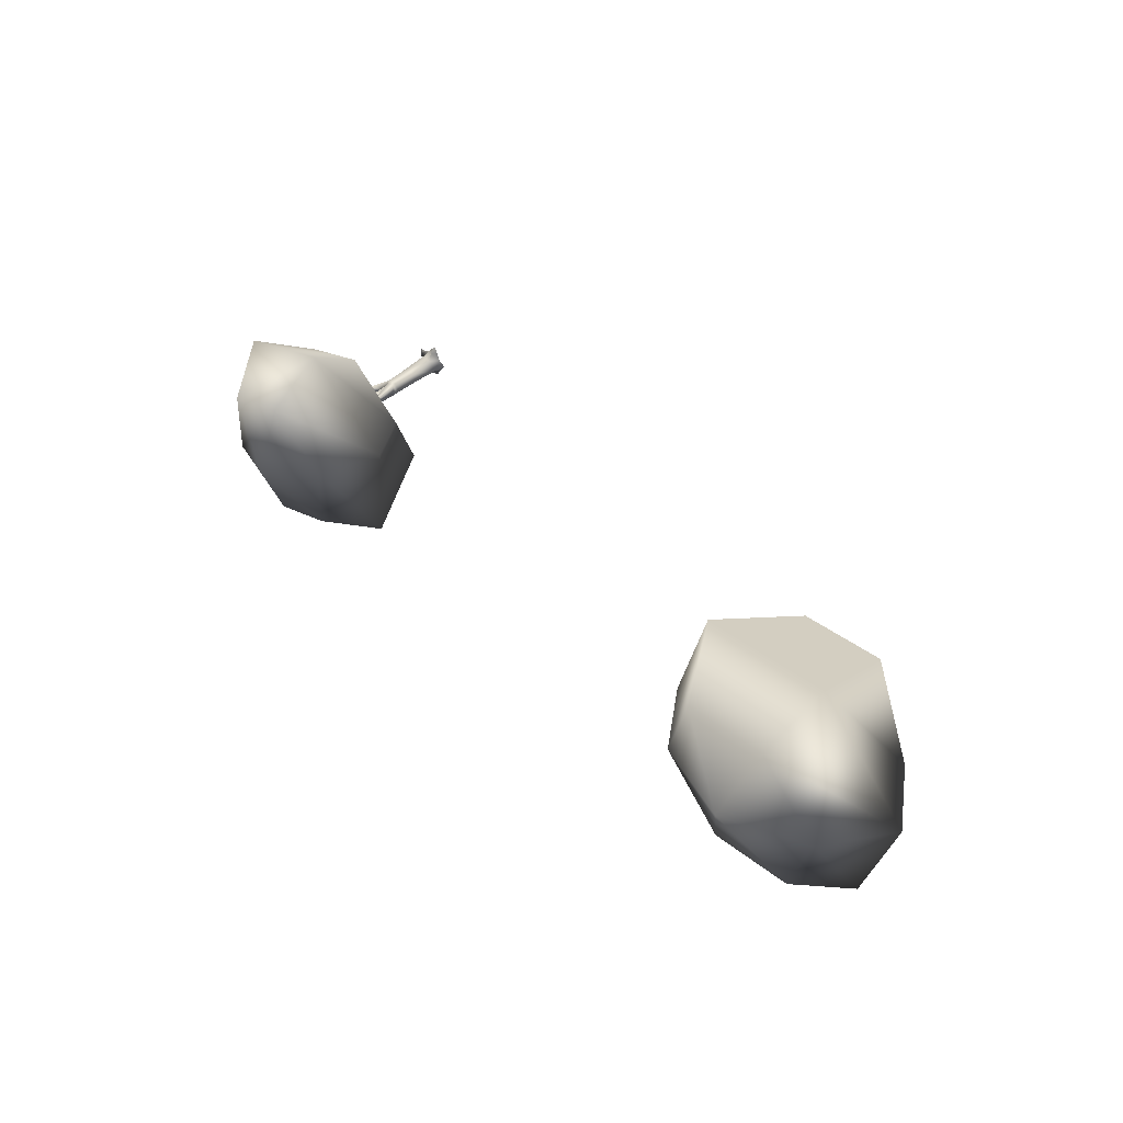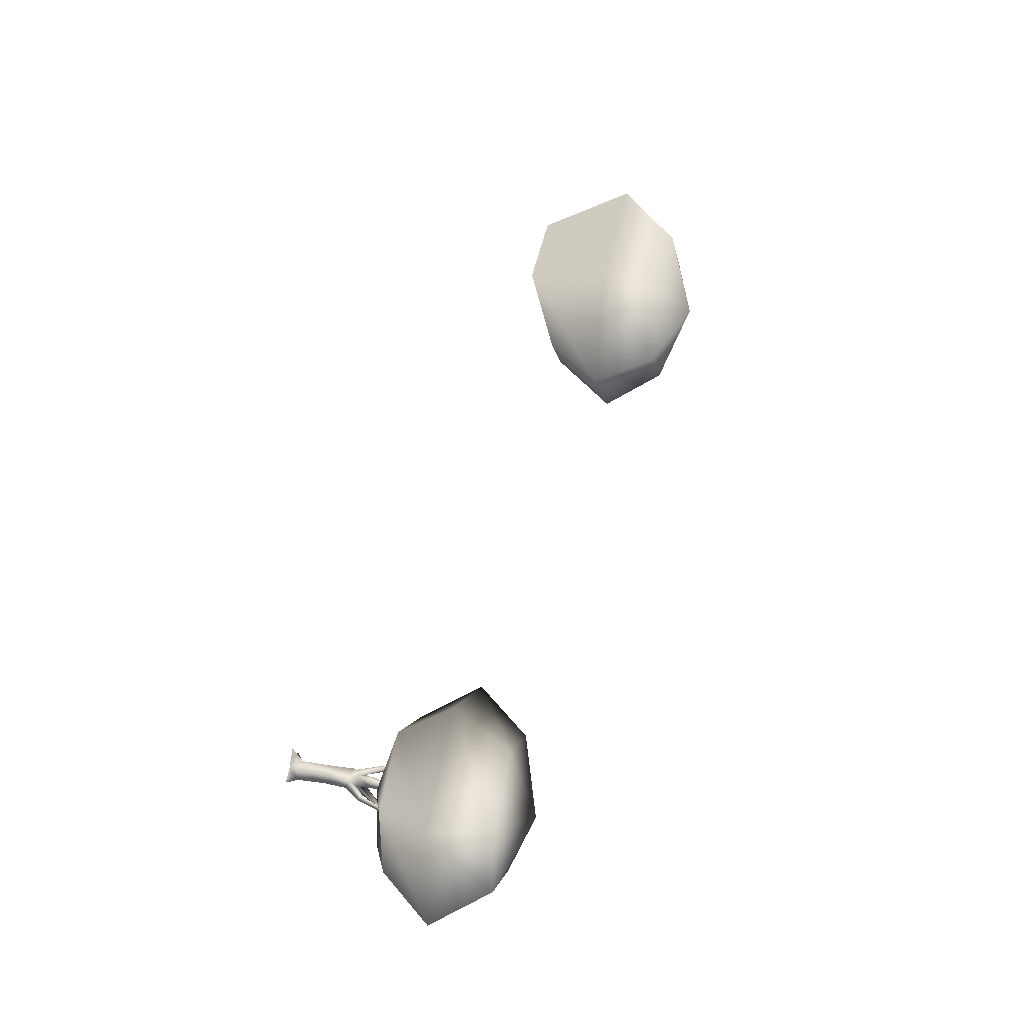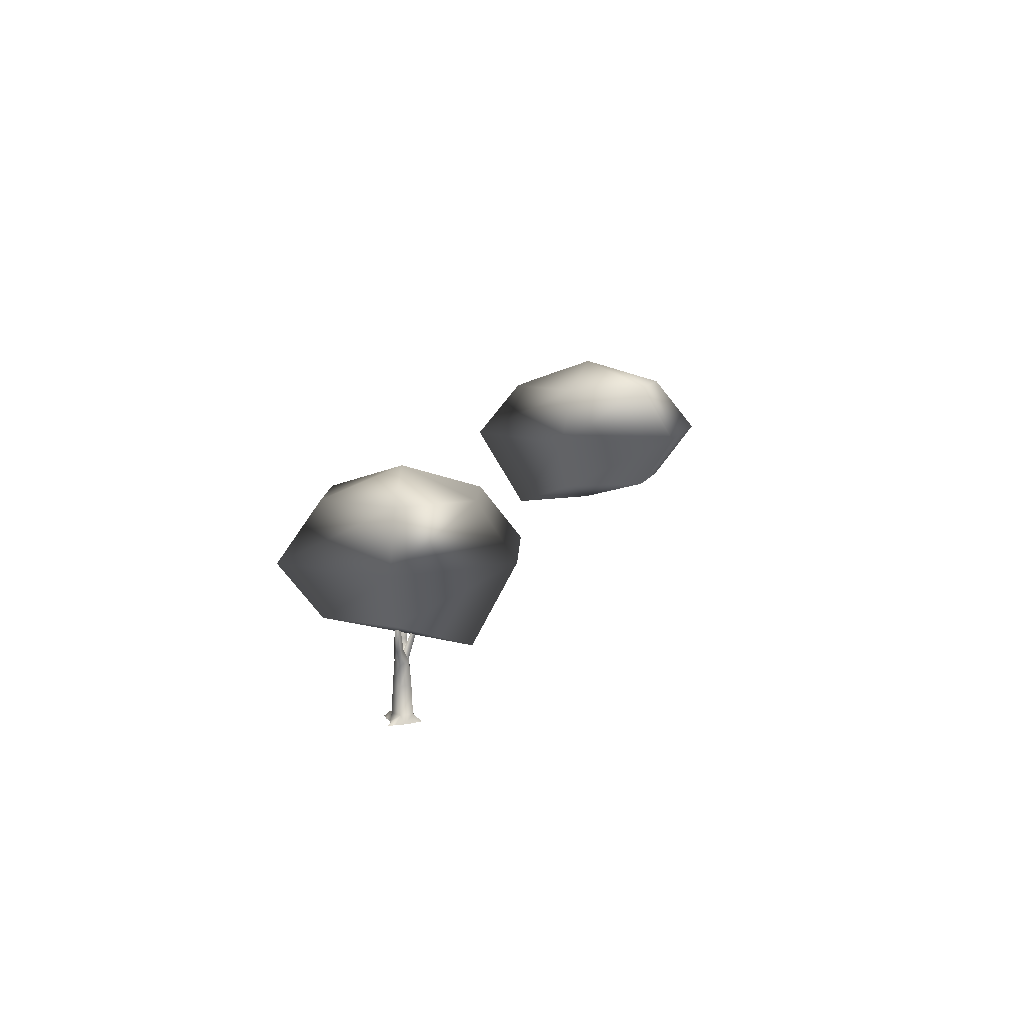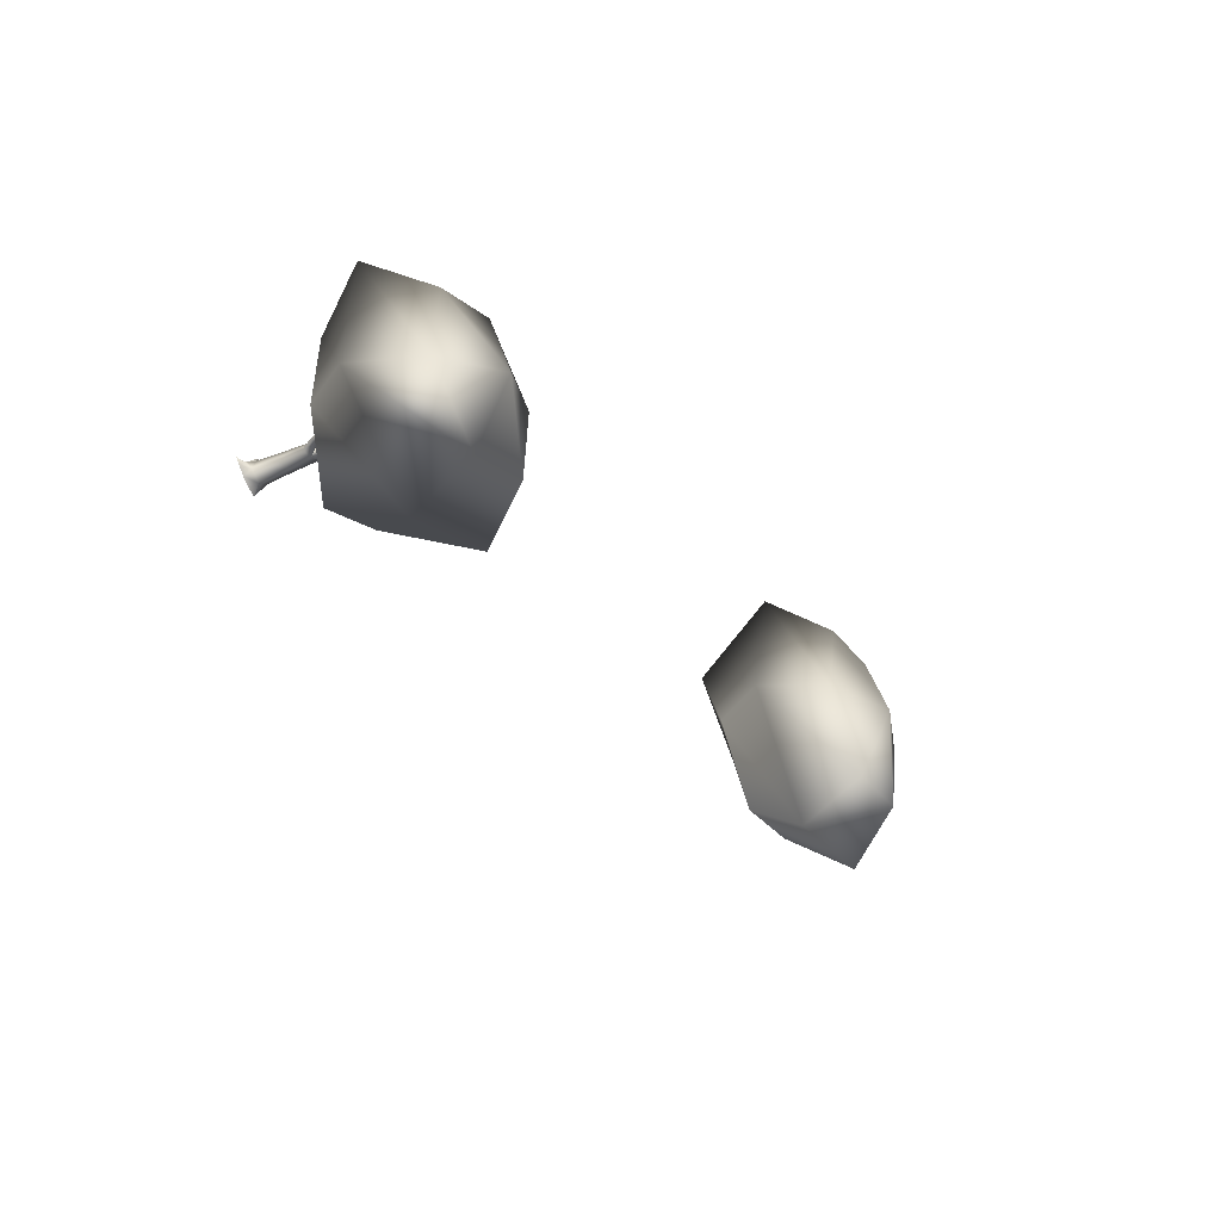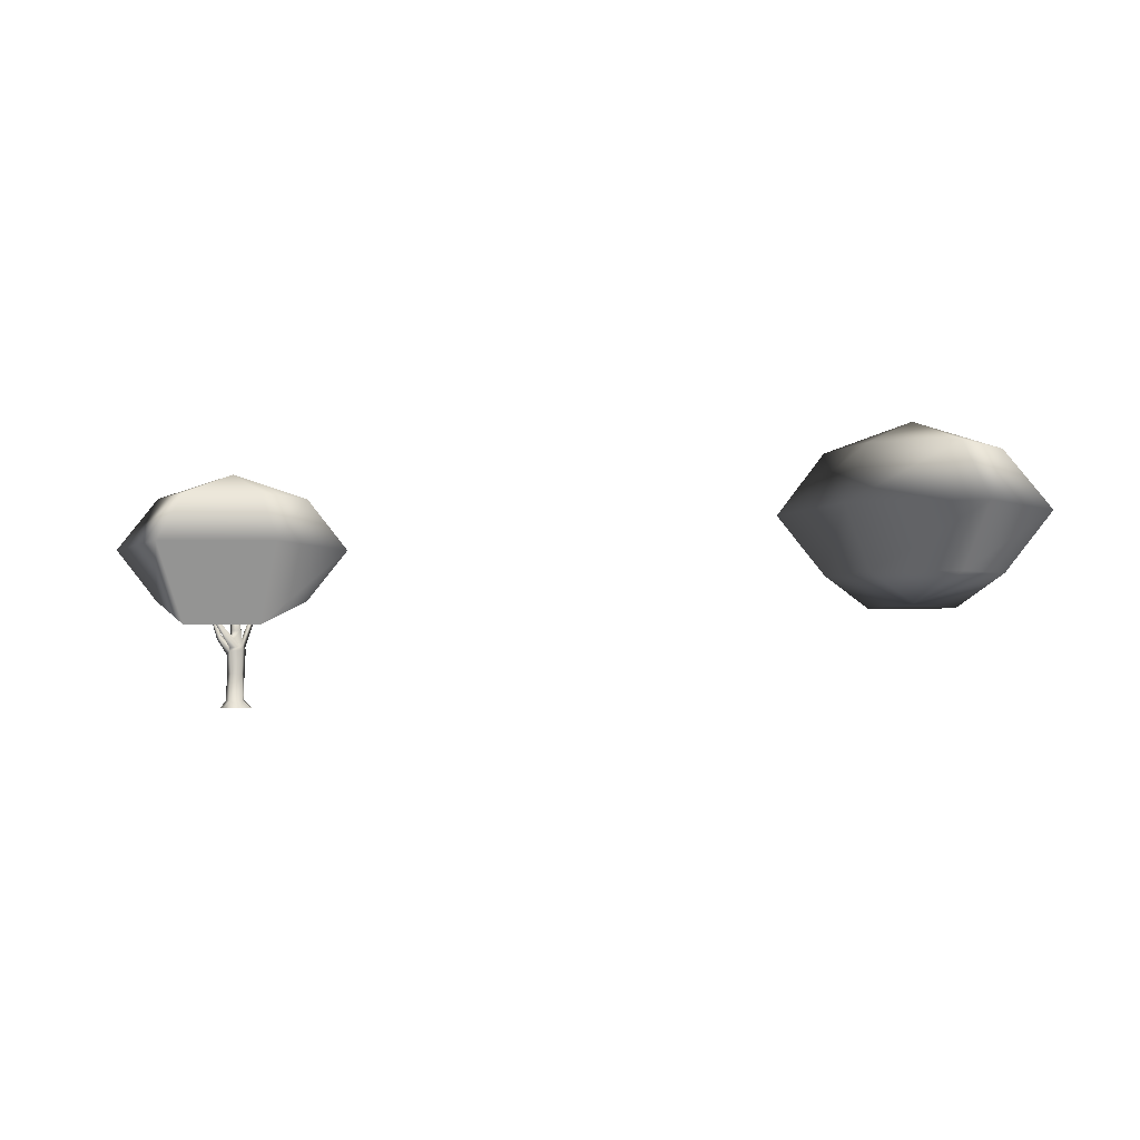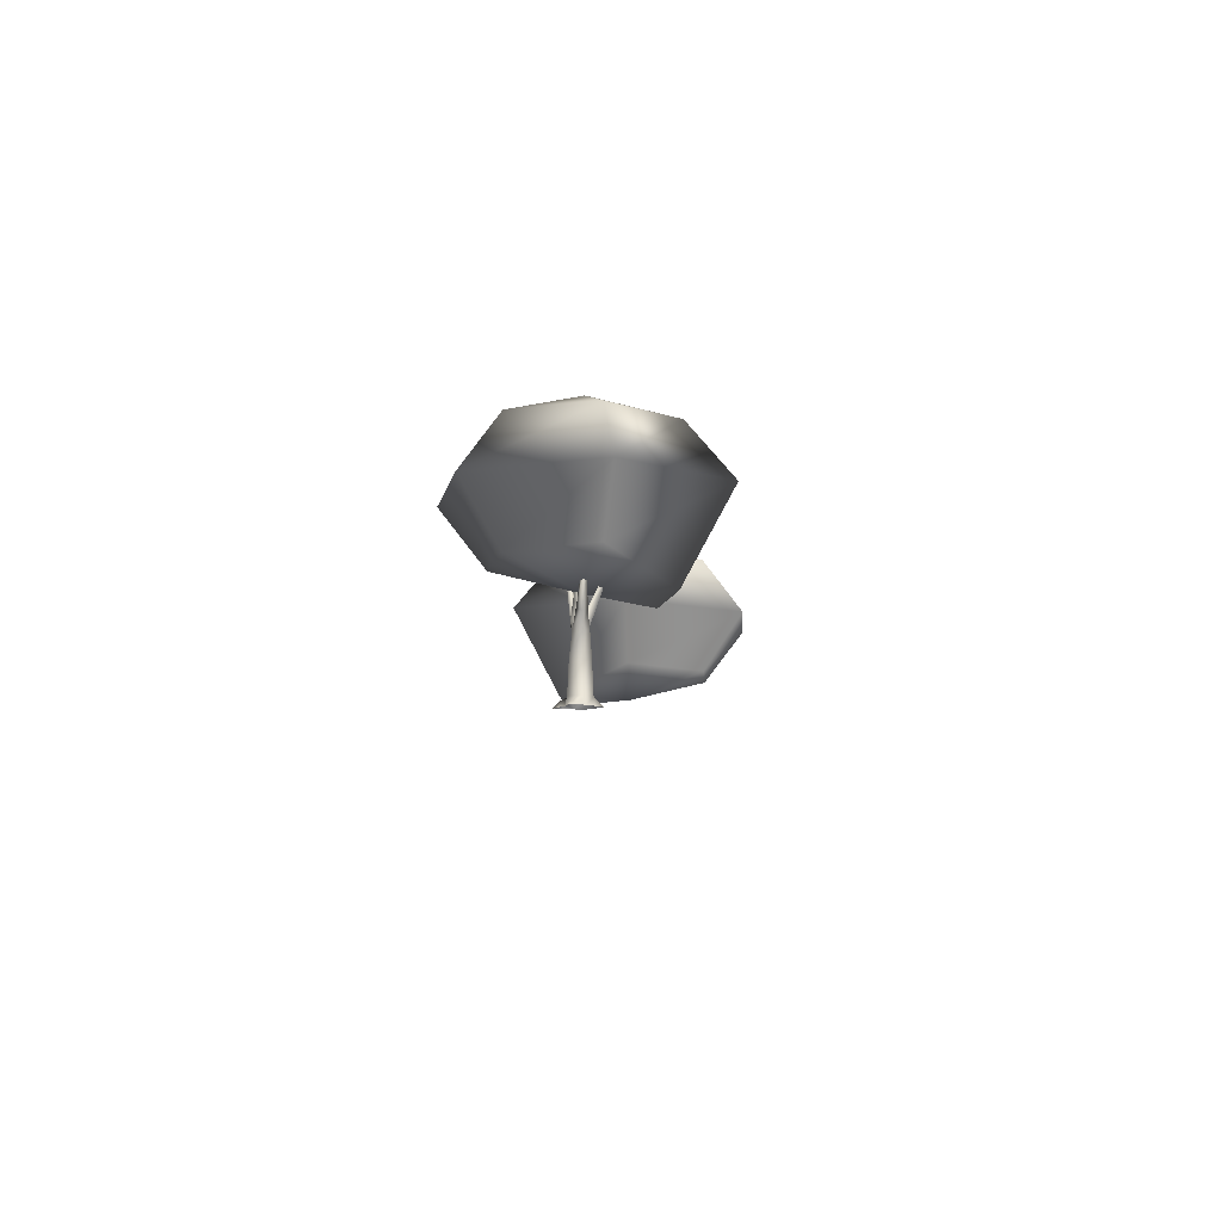
<metadata>
{"format":"obj","ext":"obj","renderer":"f3d","projection":"perspective","resolution":1024,"background":"white","views":[{"elev":49.8,"azim":-133.8,"up":"+Z"},{"elev":40.2,"azim":103.0,"up":"+Z"},{"elev":10.1,"azim":117.1,"up":"+Y"},{"elev":-40.1,"azim":118.3,"up":"+Z"},{"elev":-3.8,"azim":-156.0,"up":"+Y"},{"elev":-10.2,"azim":104.2,"up":"+Y"}]}
</metadata>
<code>
g D1_collision_geo
v -97.05 4.512 -188.8
v -93.25 4.516 -189.6
v -91.63 8.613 -187.7
v -97.48 8.612 -186.6
v -92.29 5.85 -193.2
v -90.25 8.532 -193.6
v -95.19 5.752 -196.3
v -94.71 8.49 -198.3
v -98.98 5.756 -195.5
v -100.5 8.49 -197.2
v -99.88 5.849 -191.7
v -101.9 8.532 -191.3
v -93.2 11.22 -189.4
v -96.99 11.23 -188.7
v -92.3 11.23 -193.2
v -95.19 11.23 -196.3
v -98.98 11.22 -195.5
v -99.88 11.23 -191.7
v -96.08 4.603 -192.4
v -96.09 12.53 -192.5
v -64.62 3.847 -201.8
v -67.81 3.847 -200.3
v -69.47 7.525 -201.6
v -64.56 7.525 -203.9
v -68.13 5.047 -196.8
v -69.84 7.453 -196
v -65.2 4.96 -194.7
v -65.33 7.415 -192.8
v -62.01 4.96 -196.2
v -60.44 7.415 -195.1
v -61.76 5.047 -199.8
v -60.04 7.453 -200.6
v -67.88 9.87 -200.4
v -64.7 9.87 -201.9
v -68.13 9.871 -196.8
v -65.2 9.871 -194.7
v -62.01 9.871 -196.2
v -61.77 9.871 -199.8
v -64.96 3.927 -198.4
v -64.95 11.04 -198.3
v -64.64 0.02972 -198.5
v -64.94 0.02972 -198.7
v -65.38 0.02972 -198.9
v -65.61 0.02972 -198.5
v -65.92 0.02972 -198
v -65.6 0.02972 -197.8
v -65.33 0.02972 -197.1
v -64.78 0.02972 -197.7
v -64.13 0.02972 -198
v -65.12 0.3822 -198.6
v -65.61 0.3822 -198.3
v -65.31 0.4648 -197.8
v -64.83 0.3822 -197.8
v -64.66 0.3822 -198.3
v -65.46 2.924 -198.3
v -65.39 2.753 -197.8
v -64.79 2.714 -198
v -64.86 3.015 -198.3
v -65.36 1.636 -197.8
v -65.52 1.636 -198.3
v -65.12 1.636 -198.6
v -64.72 1.636 -198.3
v -64.86 1.636 -197.8
v -65.44 0.02972 -197.5
v -65.26 0.2885 -197.4
v -65.02 0.02972 -197.4
v -64.37 0.02972 -198
v -64.35 0.1809 -198.1
v -64.34 0.02972 -198.2
v -65.51 2.754 -198.2
v -65.01 2.7 -198.5
v -64.68 2.563 -198.3
v -65.01 3.165 -198.4
v -65.46 3.03 -198.1
v -65.07 3.032 -197.8
v -65.01 2.847 -198.5
v -64.86 4.126 -198.3
v -65.07 4.126 -198.4
v -65.02 4.462 -198.2
v -65.27 4.126 -198.2
v -65.19 4.126 -198
v -64.93 4.126 -198
v -65.37 2.893 -197.8
v -65.27 3.239 -198
v -65.51 2.866 -198.1
v -63.87 4.593 -198.6
v -63.98 4.591 -198.7
v -63.95 4.727 -198.7
v -63.97 4.617 -198.5
v -64.09 4.599 -198.6
v -64.5 4.14 -199.2
v -64.67 4.214 -199.1
v -64.51 4.374 -199.3
v -64.39 4.174 -199
v -64.53 4.245 -199.1
v -65.76 4.33 -197.7
v -65.75 4.346 -197.5
v -65.69 4.572 -197.6
v -65.6 4.384 -197.5
v -65.6 4.419 -197.7
v -65.01 3.681 -197.9
v -65.26 3.681 -198
v -65.39 3.681 -198.2
v -65.07 3.681 -198.4
v -64.87 3.681 -198.3
v -64.35 3.342 -198.2
v -64.43 3.487 -198.4
v -64.46 3.323 -198.6
v -64.23 3.253 -198.4
g D1_collision_geo_0
f 107 108 71
f 90 108 107
f 89 90 107
f 88 90 89
f 86 88 89
f 87 88 86
f 109 87 86
f 108 87 109
f 72 108 109
f 71 108 72
f 62 71 72
f 61 71 62
f 54 61 62
f 50 61 54
f 41 50 54
f 42 50 41
f 53 54 62
f 48 54 53
f 52 48 53
f 66 48 52
f 65 66 52
f 47 66 65
f 64 47 65
f 75 101 84
f 100 75 84
f 99 75 100
f 98 99 100
f 97 99 98
f 96 97 98
f 74 97 96
f 84 74 96
f 102 74 84
f 101 102 84
f 82 102 101
f 77 82 101
f 79 82 77
f 78 79 77
f 80 79 78
f 104 80 78
f 103 80 104
f 73 103 104
f 74 103 73
f 55 74 73
f 85 74 55
f 70 85 55
f 56 85 70
f 60 56 70
f 59 56 60
f 51 59 60
f 52 59 51
f 46 52 51
f 65 52 46
f 64 65 46
f 54 69 41
f 68 69 54
f 48 68 54
f 67 68 48
f 51 45 46
f 44 45 51
f 50 44 51
f 43 44 50
f 42 43 50
f 68 49 69
f 67 49 68
f 19 2 1
f 5 2 19
f 7 5 19
f 8 5 7
f 10 8 7
f 17 8 10
f 18 17 10
f 20 17 18
f 14 20 18
f 13 20 14
f 4 13 14
f 3 13 4
f 1 3 4
f 2 3 1
f 6 2 5
f 3 2 6
f 15 3 6
f 13 3 15
f 20 13 15
f 16 17 20
f 8 17 16
f 6 8 16
f 5 8 6
f 9 10 7
f 12 10 9
f 11 12 9
f 4 12 11
f 1 4 11
f 15 16 20
f 6 16 15
f 12 18 10
f 14 18 12
f 4 14 12
f 19 9 7
f 11 9 19
f 1 11 19
f 39 22 21
f 25 22 39
f 27 25 39
f 28 25 27
f 30 28 27
f 37 28 30
f 38 37 30
f 40 37 38
f 34 40 38
f 33 40 34
f 24 33 34
f 23 33 24
f 21 23 24
f 22 23 21
f 26 22 25
f 23 22 26
f 35 23 26
f 33 23 35
f 40 33 35
f 36 37 40
f 28 37 36
f 26 28 36
f 25 28 26
f 29 30 27
f 32 30 29
f 31 32 29
f 24 32 31
f 21 24 31
f 35 36 40
f 26 36 35
f 32 38 30
f 34 38 32
f 24 34 32
f 39 29 27
f 31 29 39
f 21 31 39
f 103 74 102
f 81 103 102
f 80 103 81
f 79 80 81
f 81 82 79
f 102 82 81
f 60 50 51
f 61 50 60
f 70 61 60
f 71 61 70
f 55 71 70
f 76 71 55
f 92 76 55
f 91 76 92
f 93 91 92
f 94 91 93
f 95 94 93
f 73 94 95
f 55 73 95
f 83 99 97
f 75 99 83
f 56 75 83
f 57 75 56
f 59 57 56
f 63 57 59
f 52 63 59
f 53 63 52
f 106 86 89
f 109 86 106
f 57 109 106
f 72 109 57
f 63 72 57
f 62 72 63
f 53 62 63
f 90 87 108
f 88 87 90
f 58 57 106
f 75 57 58
f 105 75 58
f 101 75 105
f 77 101 105
f 95 92 55
f 93 92 95
f 107 106 89
f 58 106 107
f 71 58 107
f 76 58 71
f 105 78 77
f 104 78 105
f 58 104 105
f 73 104 58
f 94 73 58
f 83 85 56
f 74 85 83
f 97 74 83
f 100 96 98
f 84 96 100
f 91 58 76
f 94 58 91

</code>
